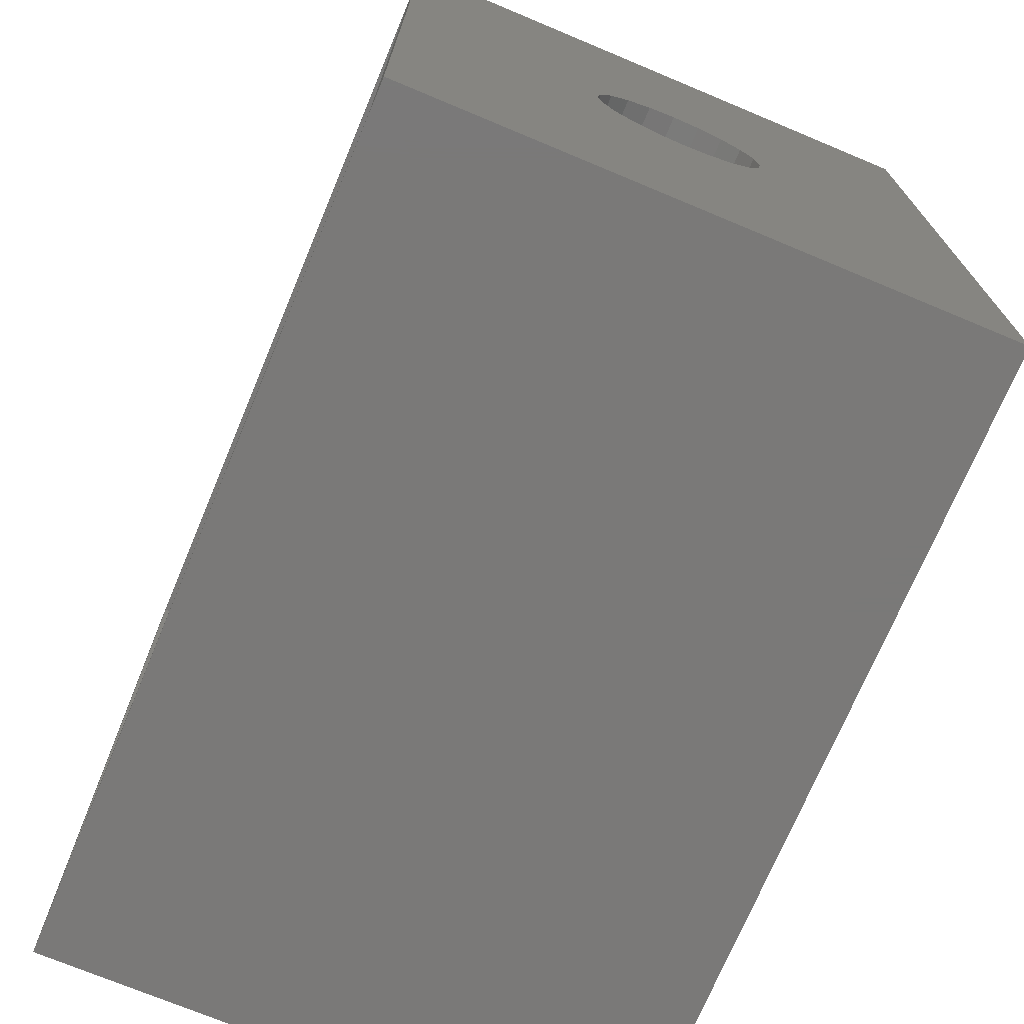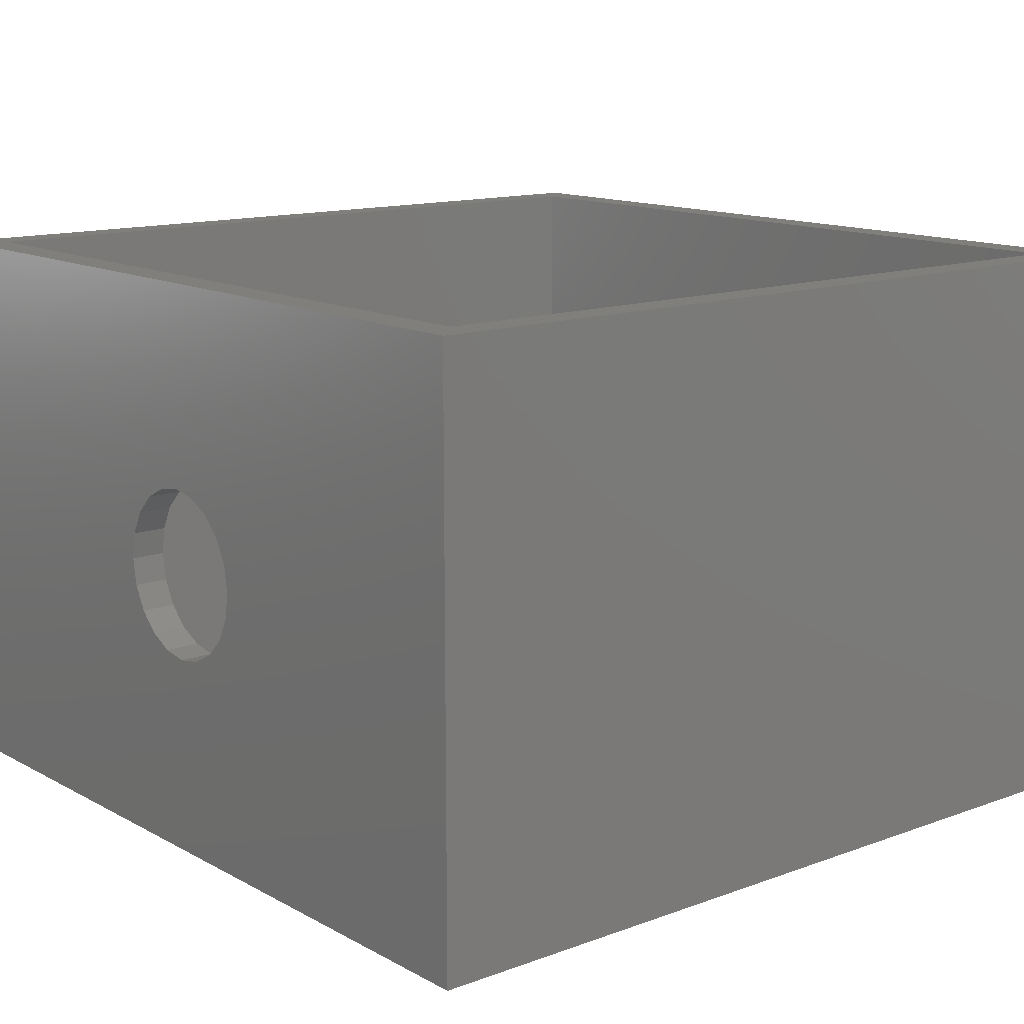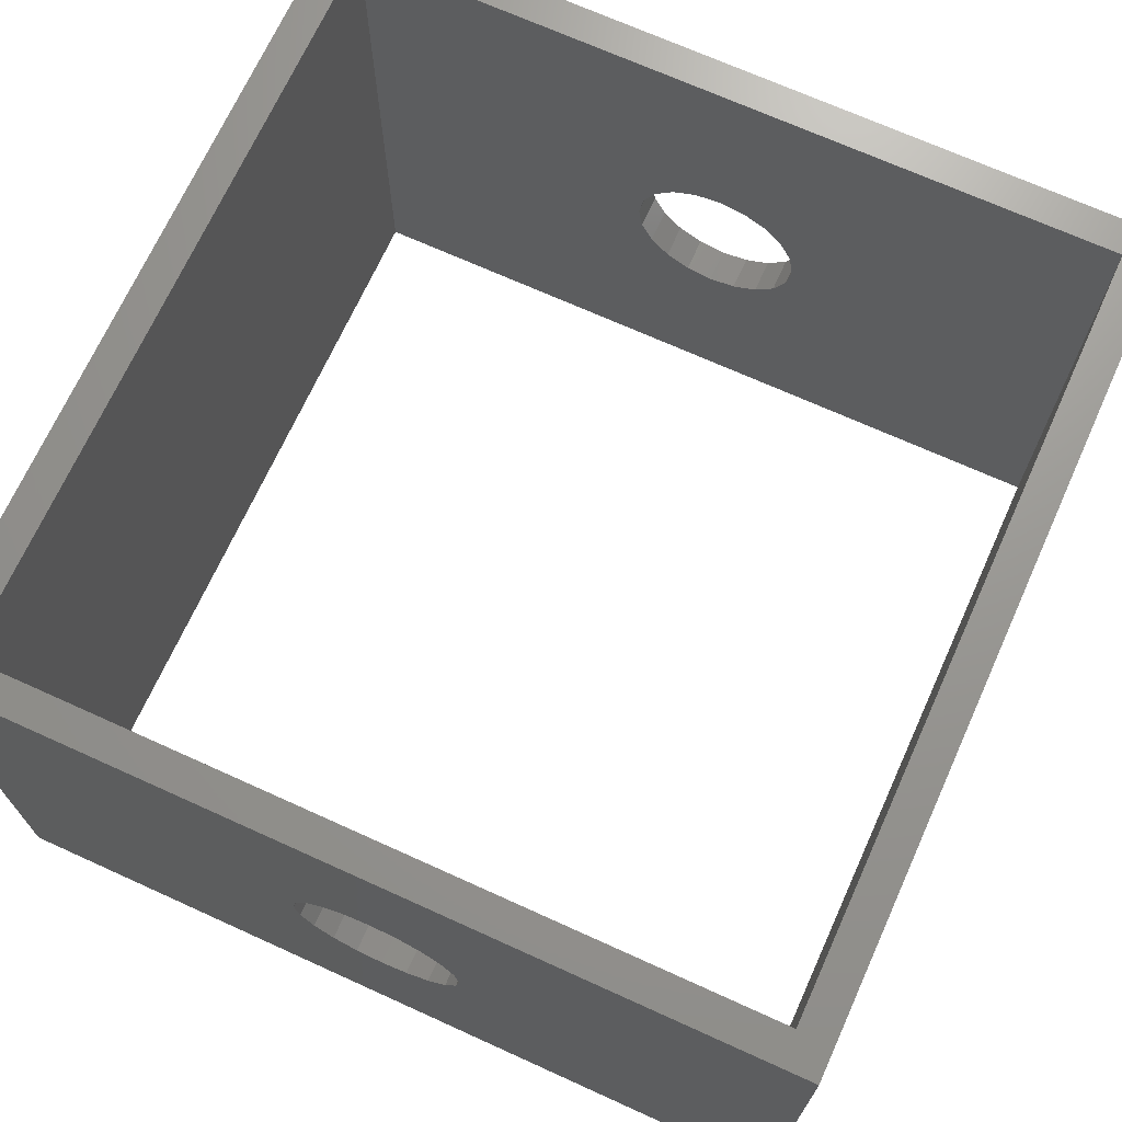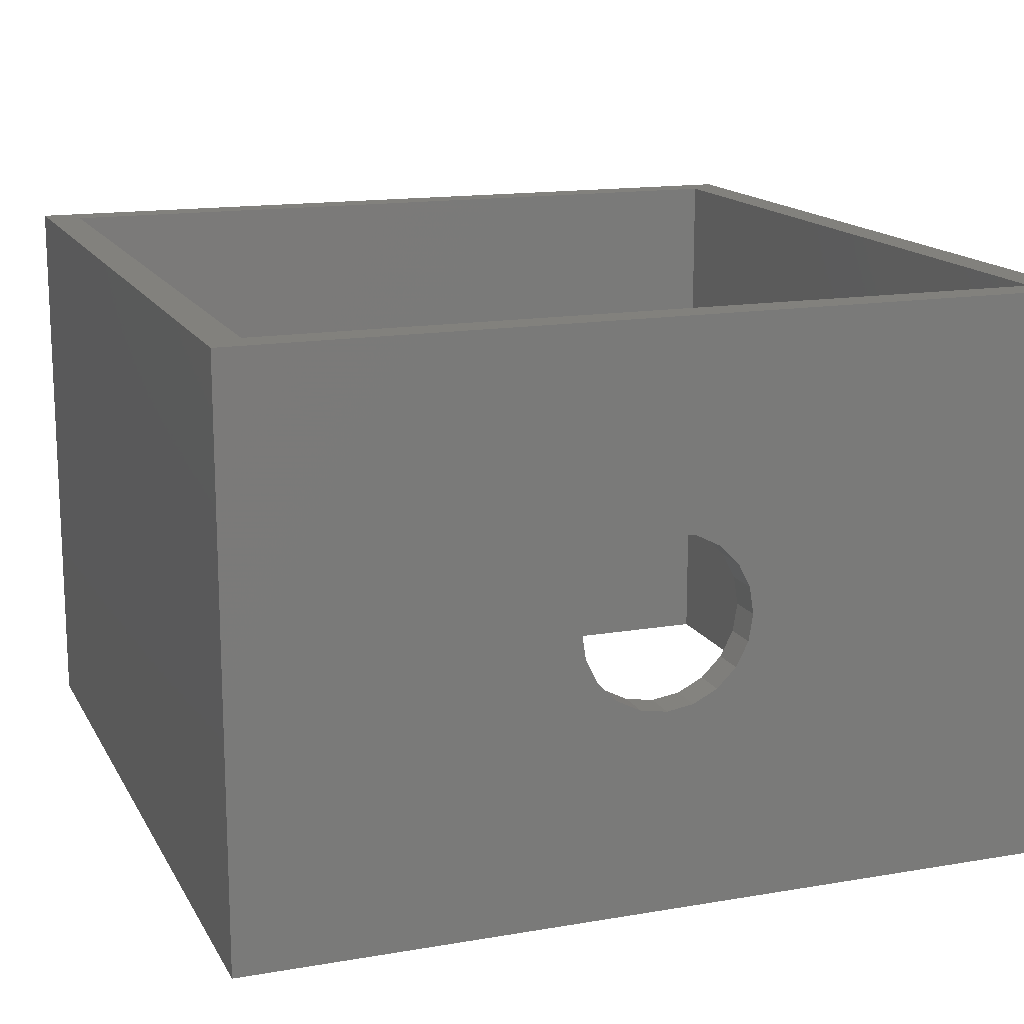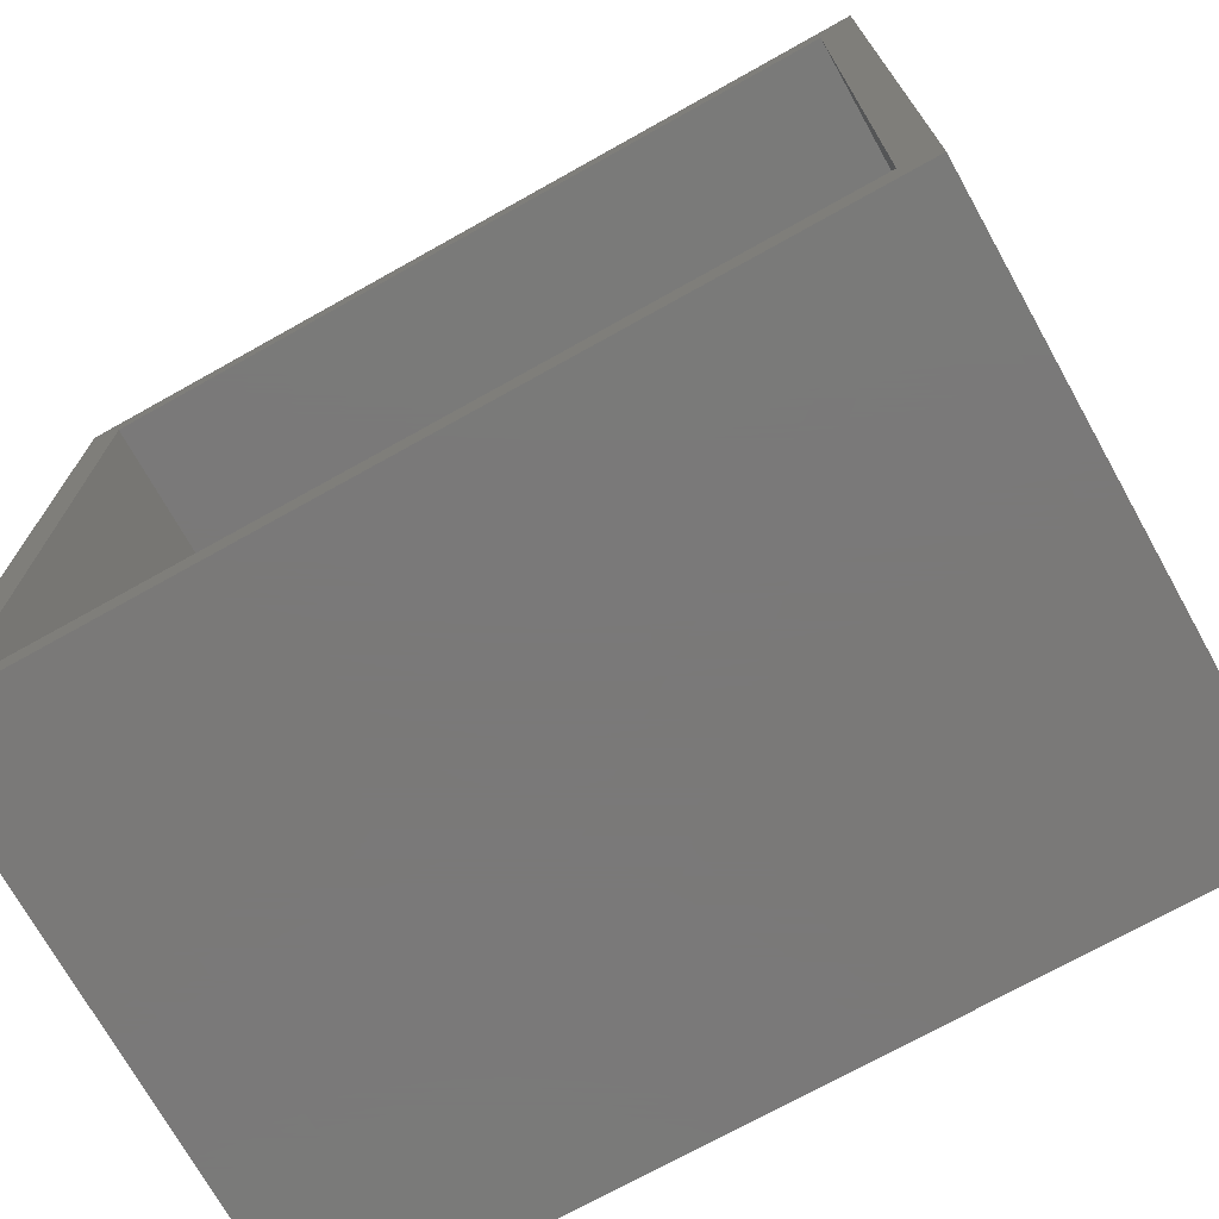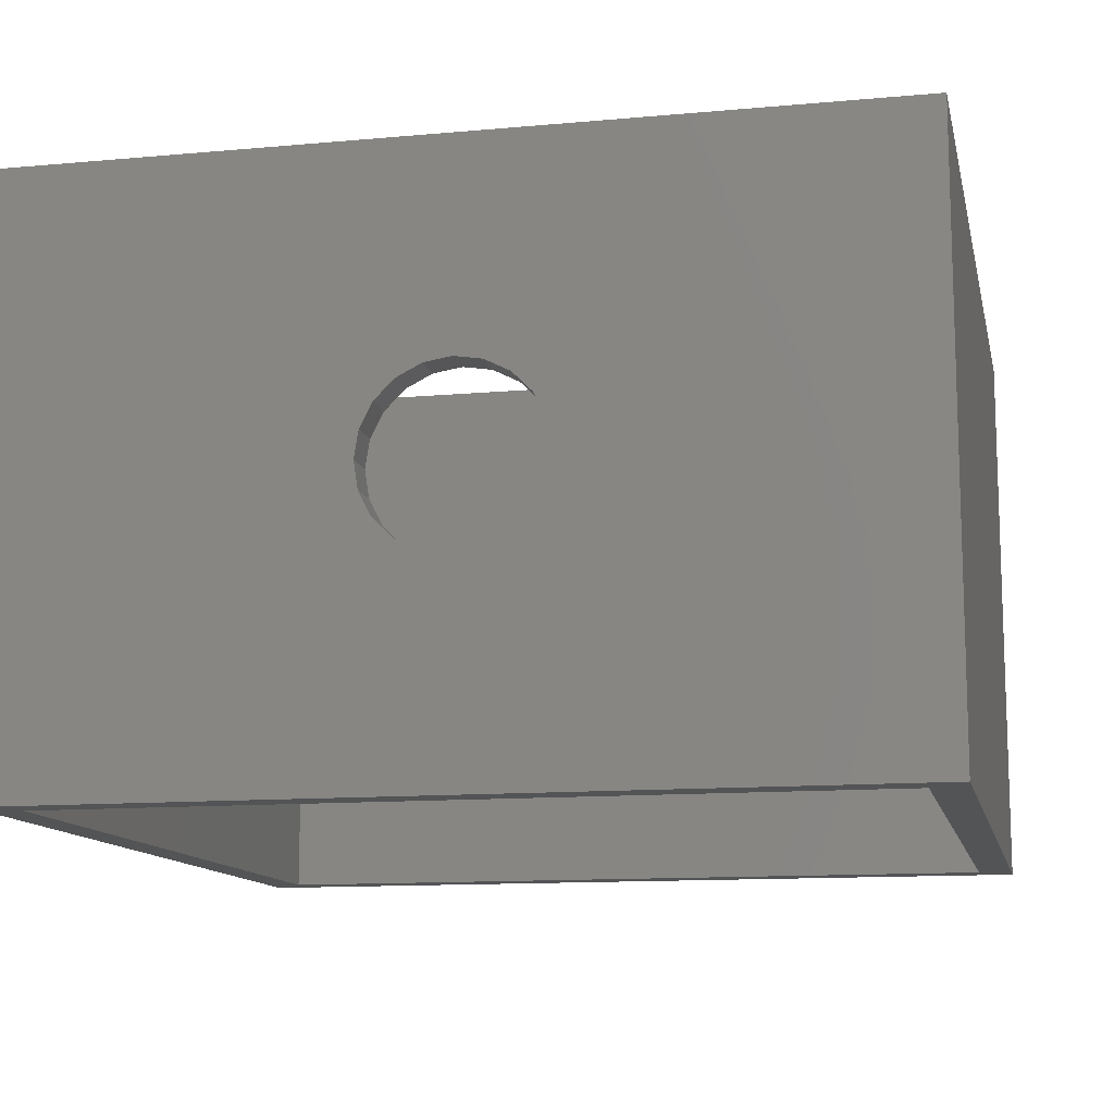
<metadata>
{"format":"stl","ext":"stl","renderer":"f3d","projection":"perspective","resolution":1024,"background":"white","views":[{"elev":-72.3,"azim":67.3,"up":"+Y"},{"elev":13.3,"azim":140.4,"up":"+Z"},{"elev":70.0,"azim":-65.6,"up":"+Z"},{"elev":15.1,"azim":-110.1,"up":"+Z"},{"elev":-72.6,"azim":-150.8,"up":"+Y"},{"elev":-12.1,"azim":102.1,"up":"+Z"}]}
</metadata>
<code>
# stl→obj: 96 verts, 200 faces
v -11 0.6953 9.64
v -10.1 1.323 9.32
v -10.1 0.6953 9.64
v -11 1.323 9.32
v 10.1 0.6953 9.64
v 11 1.323 9.32
v 11 0.6953 9.64
v 10.1 1.323 9.32
v -11 0 9.75
v -10.1 0 9.75
v 10.1 0 9.75
v 11 0 9.75
v -11 1.82 8.823
v -10.1 1.82 8.823
v 10.1 1.82 8.823
v 11 1.82 8.823
v -11 2.25 7.5
v -10.1 2.14 8.195
v -11 2.14 8.195
v -10.1 2.25 7.5
v 10.1 2.25 7.5
v 11 2.14 8.195
v 10.1 2.14 8.195
v 11 2.25 7.5
v -11 0.6953 5.36
v -10.1 0 5.25
v -10.1 0.6953 5.36
v -11 0 5.25
v 10.1 0.6953 5.36
v 11 0 5.25
v 11 0.6953 5.36
v 10.1 0 5.25
v -11 1.82 6.177
v -10.1 2.14 6.805
v -11 2.14 6.805
v -10.1 1.82 6.177
v 10.1 1.82 6.177
v 11 2.14 6.805
v 10.1 2.14 6.805
v 11 1.82 6.177
v -10.1 -2.14 6.805
v -11 -2.25 7.5
v -10.1 -2.25 7.5
v -11 -2.14 6.805
v 11 -2.14 6.805
v 10.1 -2.25 7.5
v 11 -2.25 7.5
v 10.1 -2.14 6.805
v -10.1 -1.82 8.823
v -11 -1.323 9.32
v -10.1 -1.323 9.32
v -11 -1.82 8.823
v 11 -1.82 8.823
v 10.1 -1.323 9.32
v 11 -1.323 9.32
v 10.1 -1.82 8.823
v -11 -0.6953 5.36
v -10.1 -1.323 5.68
v -10.1 -0.6953 5.36
v -11 -1.323 5.68
v 10.1 -0.6953 5.36
v 11 -1.323 5.68
v 11 -0.6953 5.36
v 10.1 -1.323 5.68
v -10.1 -2.14 8.195
v -11 -2.14 8.195
v 11 -2.14 8.195
v 10.1 -2.14 8.195
v -11 1.323 5.68
v -10.1 1.323 5.68
v 10.1 1.323 5.68
v 11 1.323 5.68
v -10.1 -0.6953 9.64
v -11 -0.6953 9.64
v 11 -0.6953 9.64
v 10.1 -0.6953 9.64
v -11 -1.82 6.177
v -10.1 -1.82 6.177
v 10.1 -1.82 6.177
v 11 -1.82 6.177
v 11 11 15
v 11 11 0
v 11 -11 15
v 11 -11 0
v 10.1 10.1 15
v -10.1 10.1 15
v -11 11 15
v -10.1 -10.1 15
v 10.1 -10.1 15
v -11 -11 15
v 10.1 -10.1 0
v -10.1 -10.1 0
v -11 -11 0
v -10.1 10.1 0
v 10.1 10.1 0
v -11 11 0
f 1 2 3
f 2 1 4
f 5 6 7
f 6 5 8
f 9 3 10
f 3 9 1
f 11 7 12
f 7 11 5
f 13 2 4
f 2 13 14
f 15 6 8
f 6 15 16
f 17 18 19
f 18 17 20
f 21 22 23
f 22 21 24
f 25 26 27
f 26 25 28
f 29 30 31
f 30 29 32
f 19 14 13
f 14 19 18
f 23 16 15
f 16 23 22
f 33 34 35
f 34 33 36
f 37 38 39
f 38 37 40
f 41 42 43
f 42 41 44
f 45 46 47
f 46 45 48
f 49 50 51
f 50 49 52
f 53 54 55
f 54 53 56
f 57 58 59
f 58 57 60
f 61 62 63
f 62 61 64
f 35 20 17
f 20 35 34
f 39 24 21
f 24 39 38
f 65 52 49
f 52 65 66
f 67 56 53
f 56 67 68
f 43 66 65
f 66 43 42
f 47 68 67
f 68 47 46
f 28 59 26
f 59 28 57
f 32 63 30
f 63 32 61
f 69 27 70
f 27 69 25
f 71 31 72
f 31 71 29
f 69 36 33
f 36 69 70
f 71 40 37
f 40 71 72
f 50 73 51
f 73 50 74
f 54 75 55
f 75 54 76
f 74 10 73
f 10 74 9
f 76 12 75
f 12 76 11
f 58 77 78
f 77 58 60
f 62 79 80
f 79 62 64
f 78 44 41
f 44 78 77
f 80 48 45
f 48 80 79
f 81 24 82
f 81 22 24
f 81 16 22
f 81 6 16
f 81 7 6
f 81 12 7
f 83 12 81
f 67 83 47
f 53 83 67
f 55 83 53
f 75 83 55
f 12 83 75
f 38 82 24
f 40 82 38
f 72 82 40
f 31 82 72
f 30 82 31
f 84 30 63
f 84 47 83
f 47 84 45
f 45 84 80
f 30 84 82
f 62 84 63
f 80 84 62
f 81 85 83
f 81 86 85
f 86 87 88
f 87 86 81
f 89 83 85
f 88 83 89
f 88 90 83
f 90 88 87
f 84 91 82
f 84 92 91
f 92 93 94
f 93 92 84
f 95 82 91
f 94 82 95
f 94 96 82
f 96 94 93
f 96 17 87
f 96 35 17
f 96 33 35
f 96 69 33
f 96 25 69
f 96 28 25
f 93 28 96
f 44 93 42
f 77 93 44
f 60 93 77
f 57 93 60
f 28 93 57
f 19 87 17
f 13 87 19
f 4 87 13
f 1 87 4
f 9 87 1
f 90 9 74
f 90 42 93
f 42 90 66
f 66 90 52
f 9 90 87
f 50 90 74
f 52 90 50
f 82 87 81
f 87 82 96
f 93 83 90
f 83 93 84
f 95 21 85
f 95 39 21
f 95 37 39
f 95 71 37
f 95 29 71
f 95 32 29
f 91 32 95
f 48 91 46
f 79 91 48
f 64 91 79
f 61 91 64
f 32 91 61
f 23 85 21
f 15 85 23
f 8 85 15
f 5 85 8
f 11 85 5
f 89 11 76
f 89 46 91
f 46 89 68
f 11 89 85
f 54 89 76
f 56 89 54
f 68 89 56
f 86 20 94
f 86 18 20
f 86 14 18
f 86 2 14
f 86 3 2
f 86 10 3
f 88 10 86
f 65 88 43
f 49 88 65
f 51 88 49
f 73 88 51
f 10 88 73
f 34 94 20
f 36 94 34
f 70 94 36
f 27 94 70
f 26 94 27
f 92 26 59
f 92 43 88
f 43 92 41
f 26 92 94
f 58 92 59
f 78 92 58
f 41 92 78
f 94 85 86
f 85 94 95
f 91 88 89
f 88 91 92

</code>
